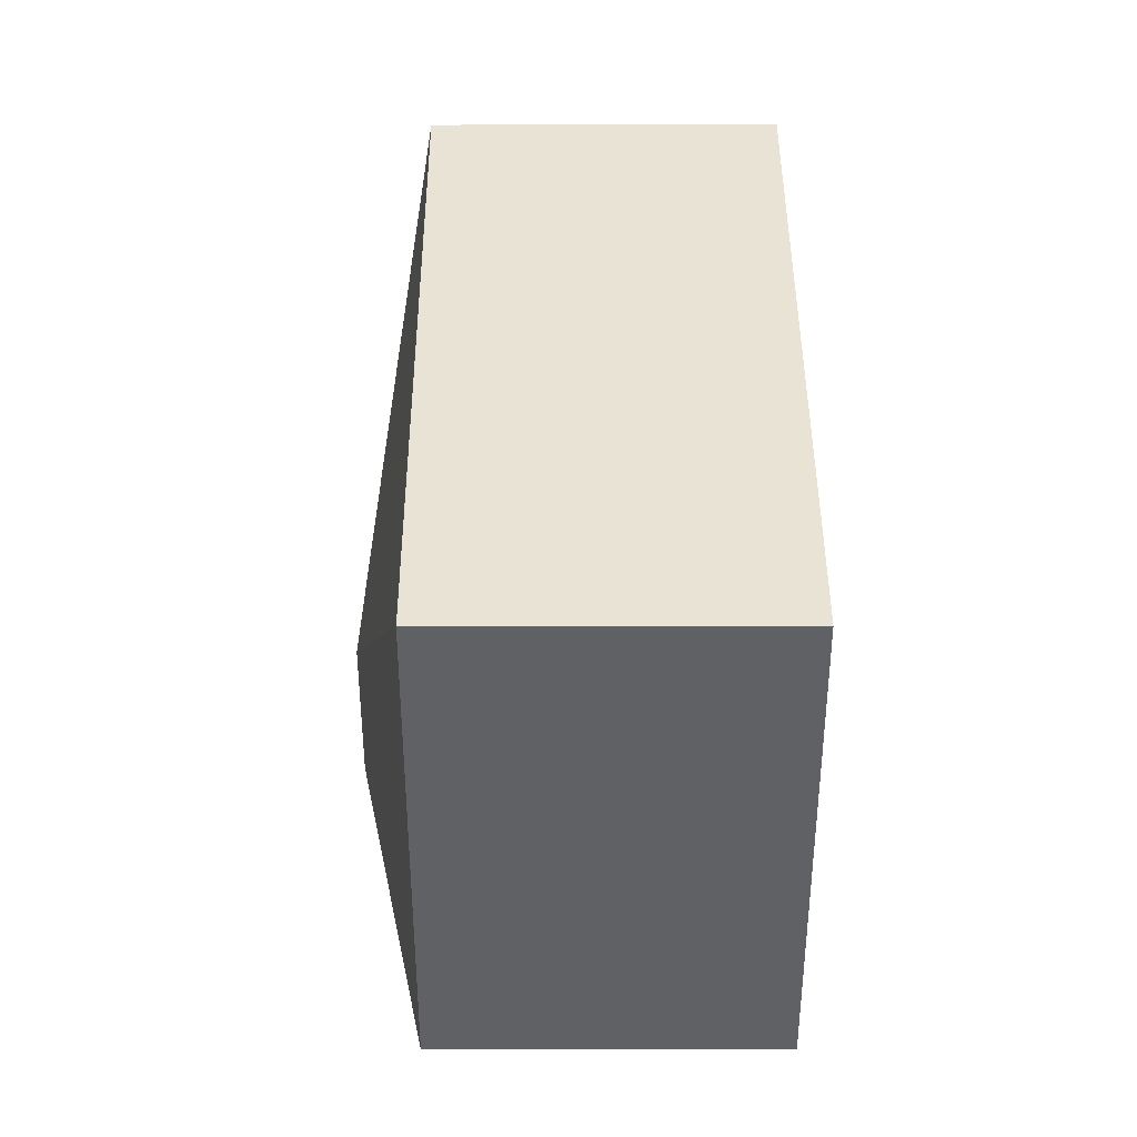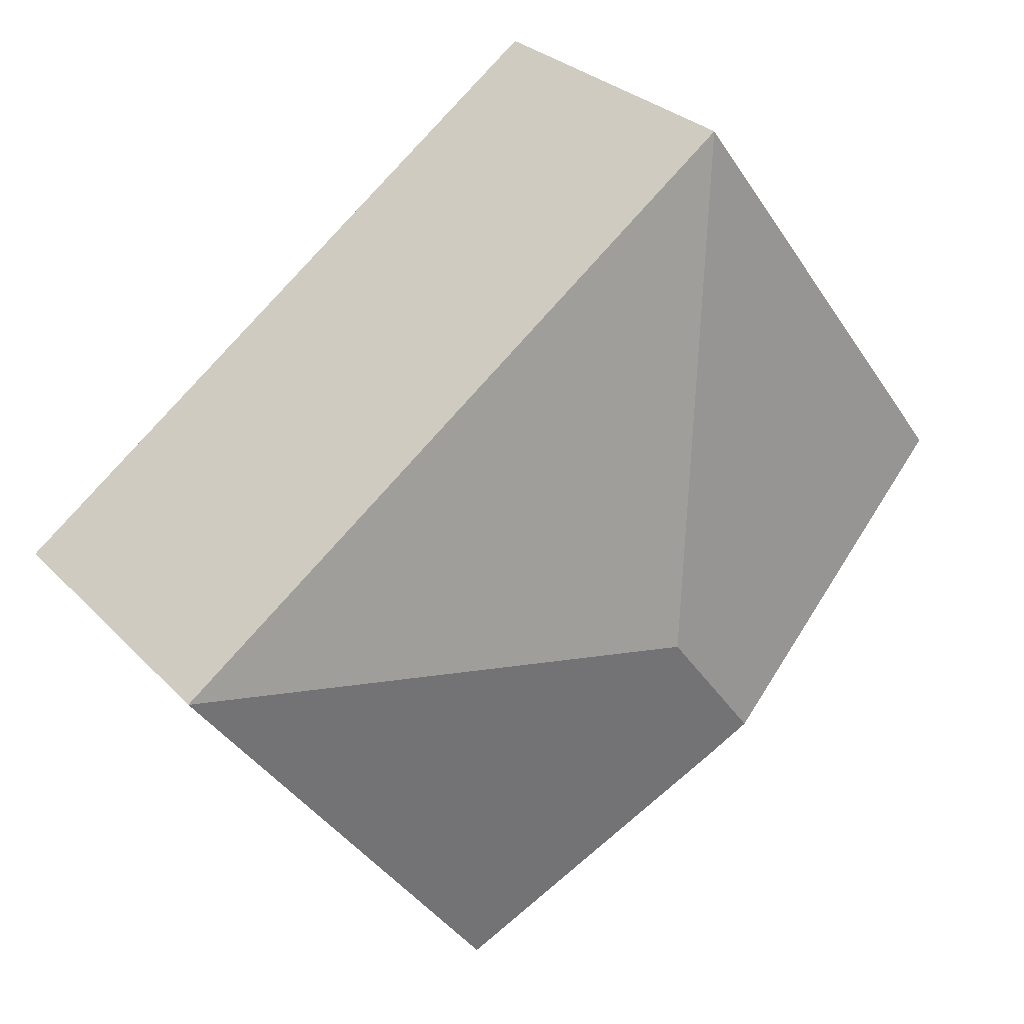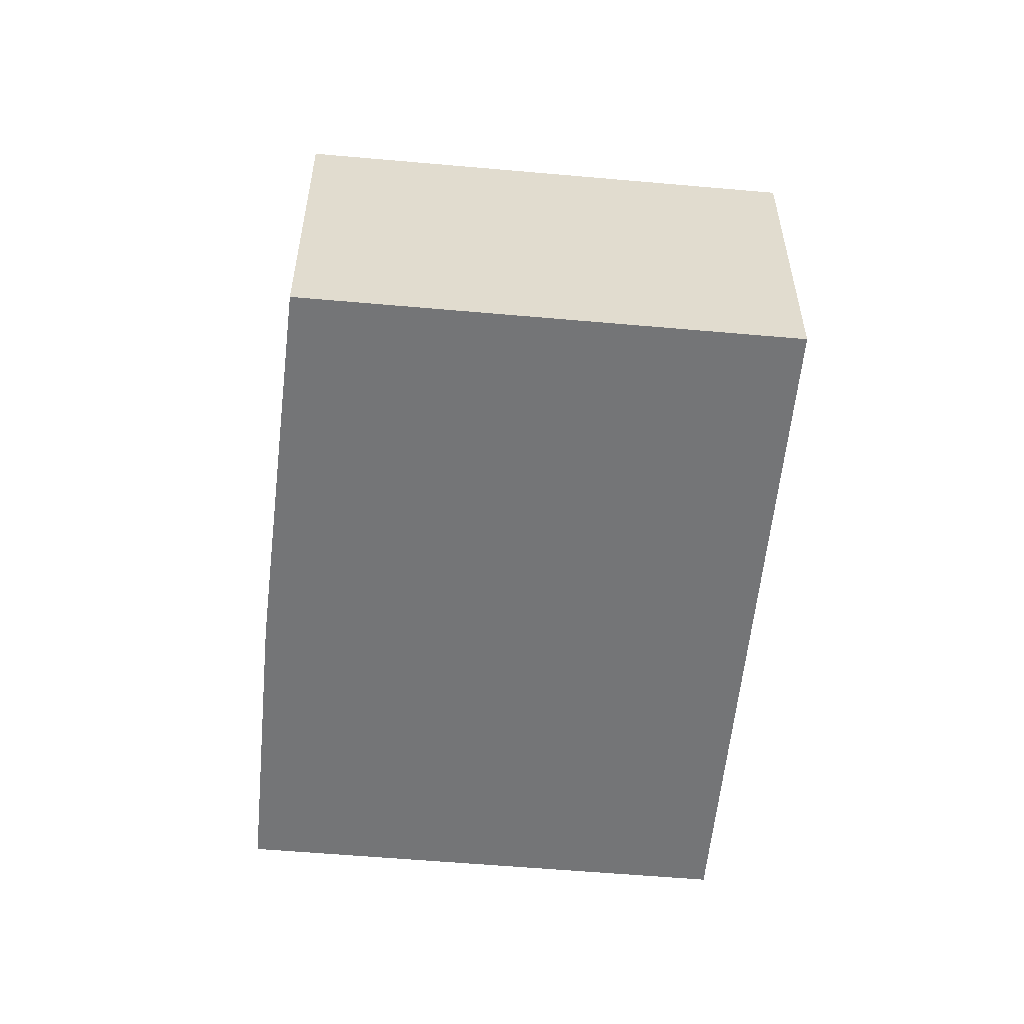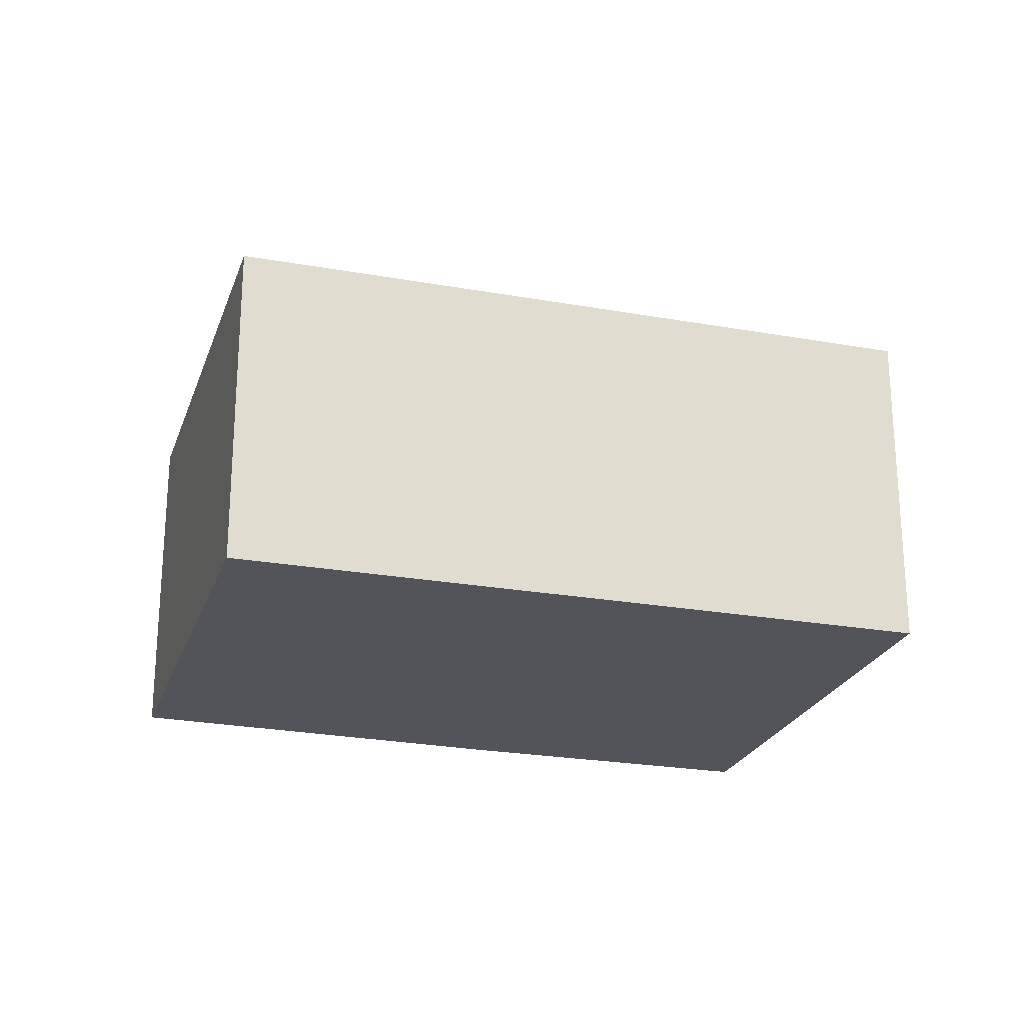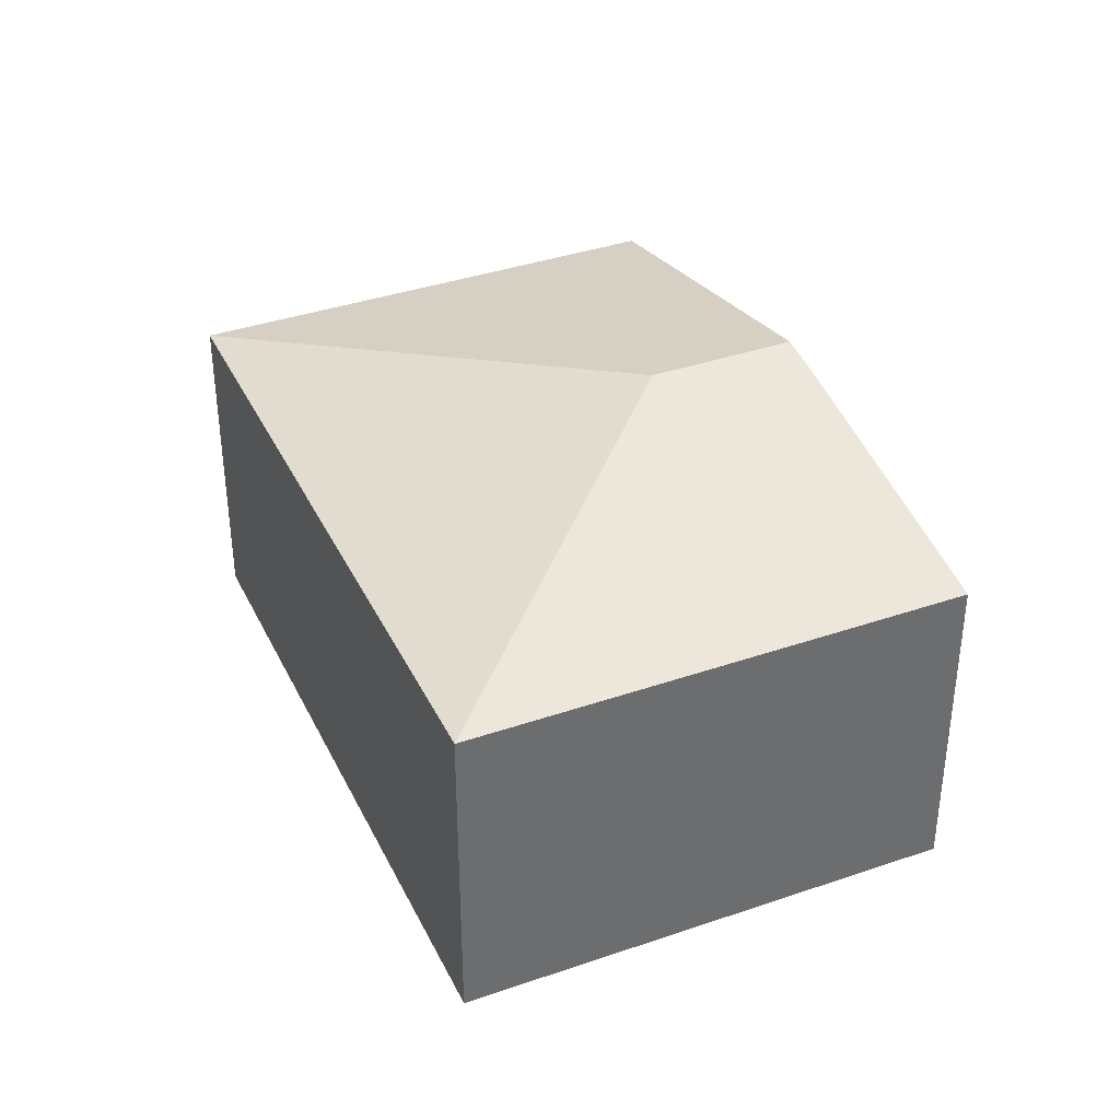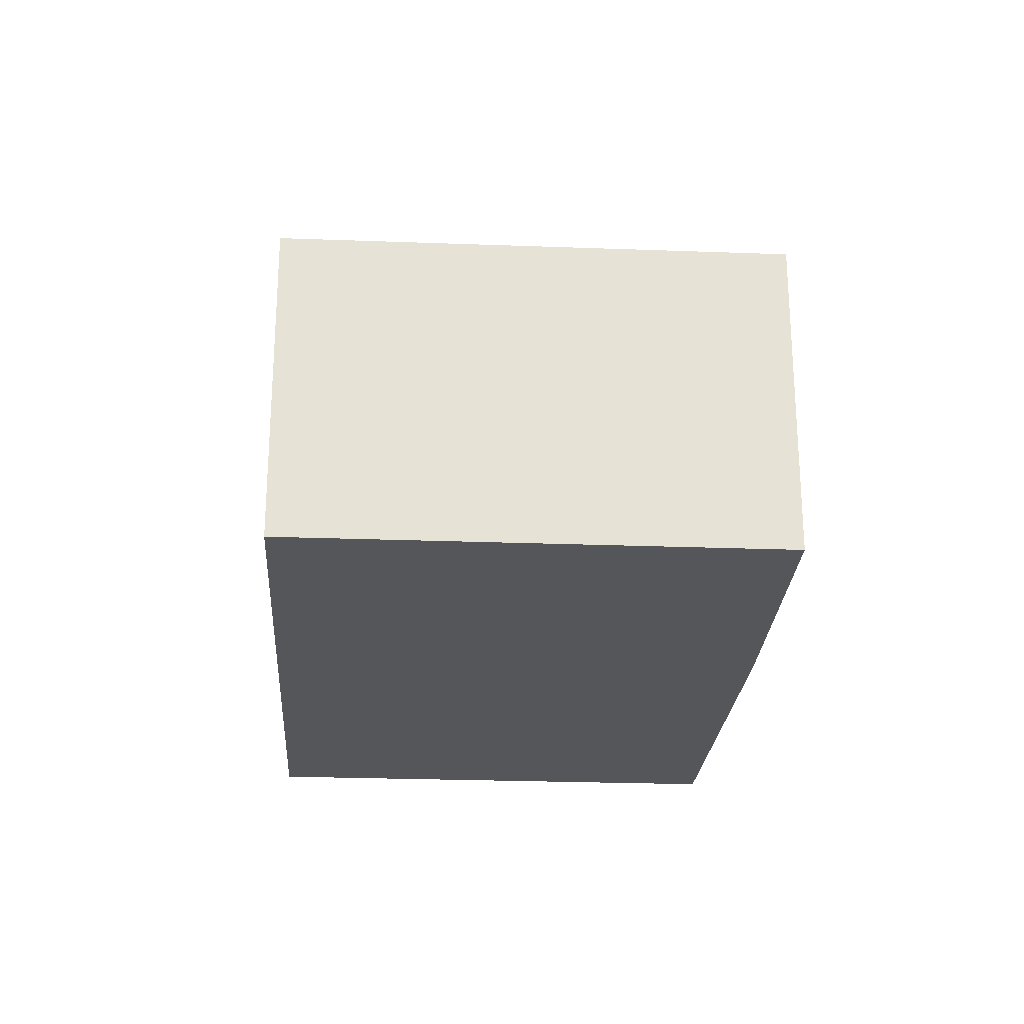
<metadata>
{"format":"obj","ext":"obj","renderer":"f3d","projection":"perspective","resolution":1024,"background":"white","views":[{"elev":77.4,"azim":-90.1,"up":"+Z"},{"elev":28.5,"azim":146.1,"up":"+Z"},{"elev":-56.4,"azim":-58.9,"up":"+Y"},{"elev":-23.7,"azim":19.7,"up":"+Y"},{"elev":37.8,"azim":102.7,"up":"+Y"},{"elev":-25.3,"azim":123.0,"up":"+Y"}]}
</metadata>
<code>
v  2.437 2.609 -0.618
v  0 2.156 1.32e-16
v  1.945 2.156 2.638
v  1.836 2.609 -1.433
v  5.693 2.156 -0.126
v  2.082 2.548 -1.625
v  3.705 2.156 -2.822
v  2.082 9.95e-17 -1.625
v  3.705 1.728e-16 -2.822
v  0 0 0
v  1.836 8.775e-17 -1.433
v  1.945 -1.615e-16 2.638
v  5.693 7.715e-18 -0.126
g defaultobject
f 1 2 3
f 2 1 4
f 1 3 5
f 6 5 7
f 5 6 1
f 1 6 4
f 7 8 6
f 8 7 9
f 6 2 4
f 2 6 8
f 2 8 10
f 10 8 11
f 10 3 2
f 3 10 12
f 12 5 3
f 5 12 13
f 13 7 5
f 7 13 9
f 10 13 12
f 13 10 11
f 13 11 8
f 13 8 9

</code>
